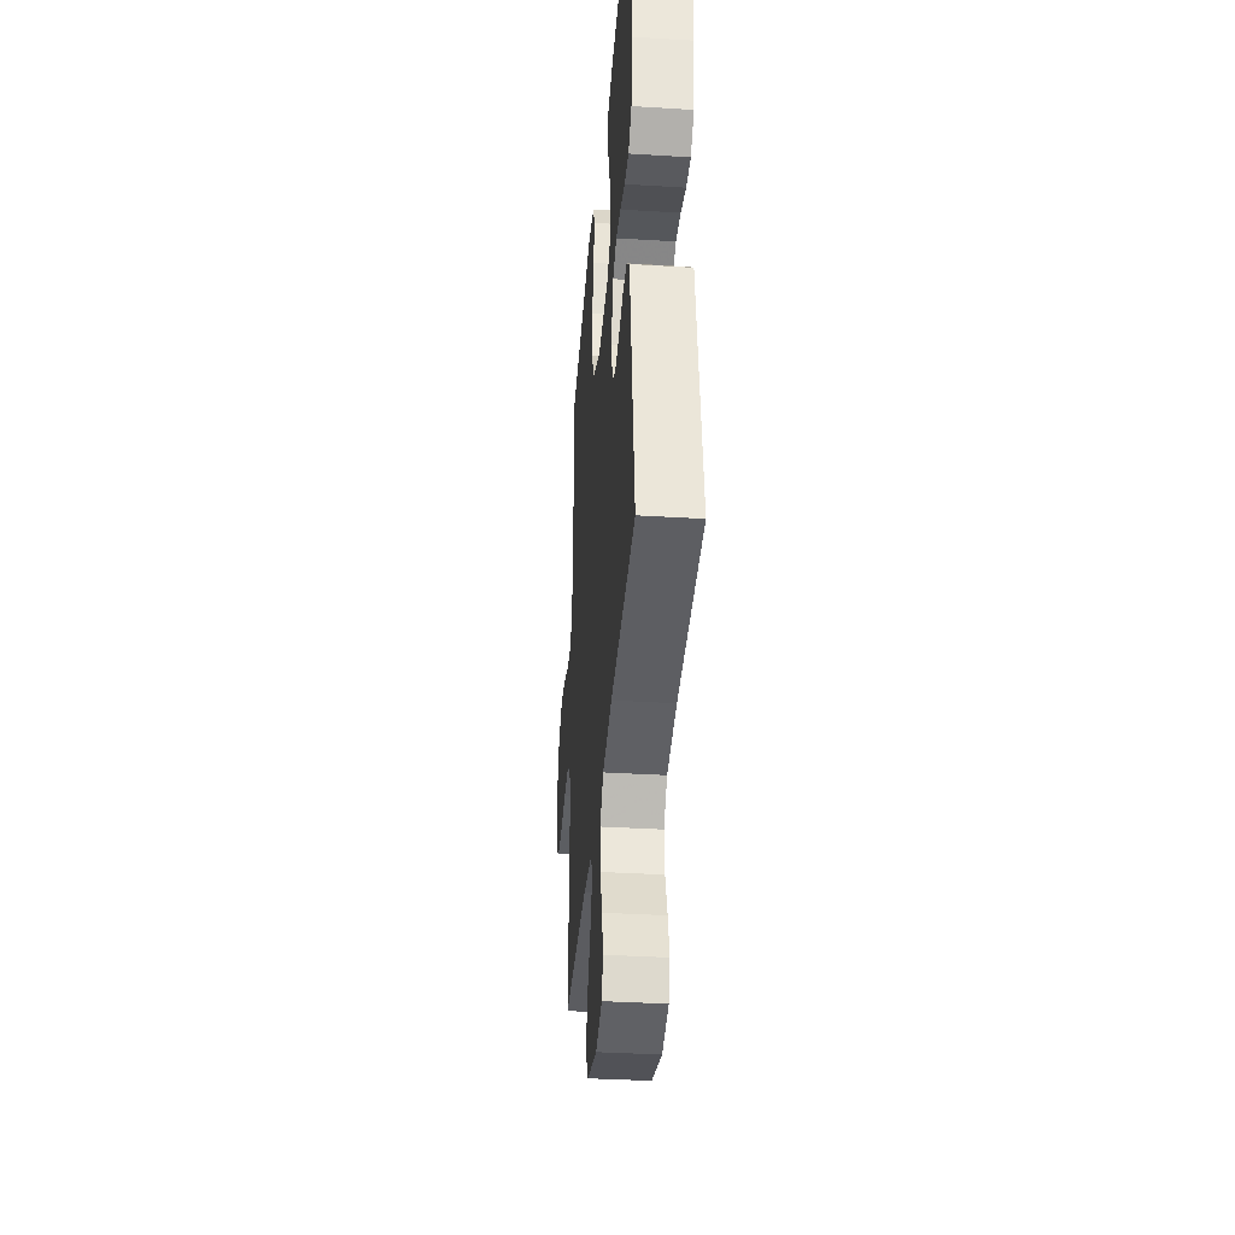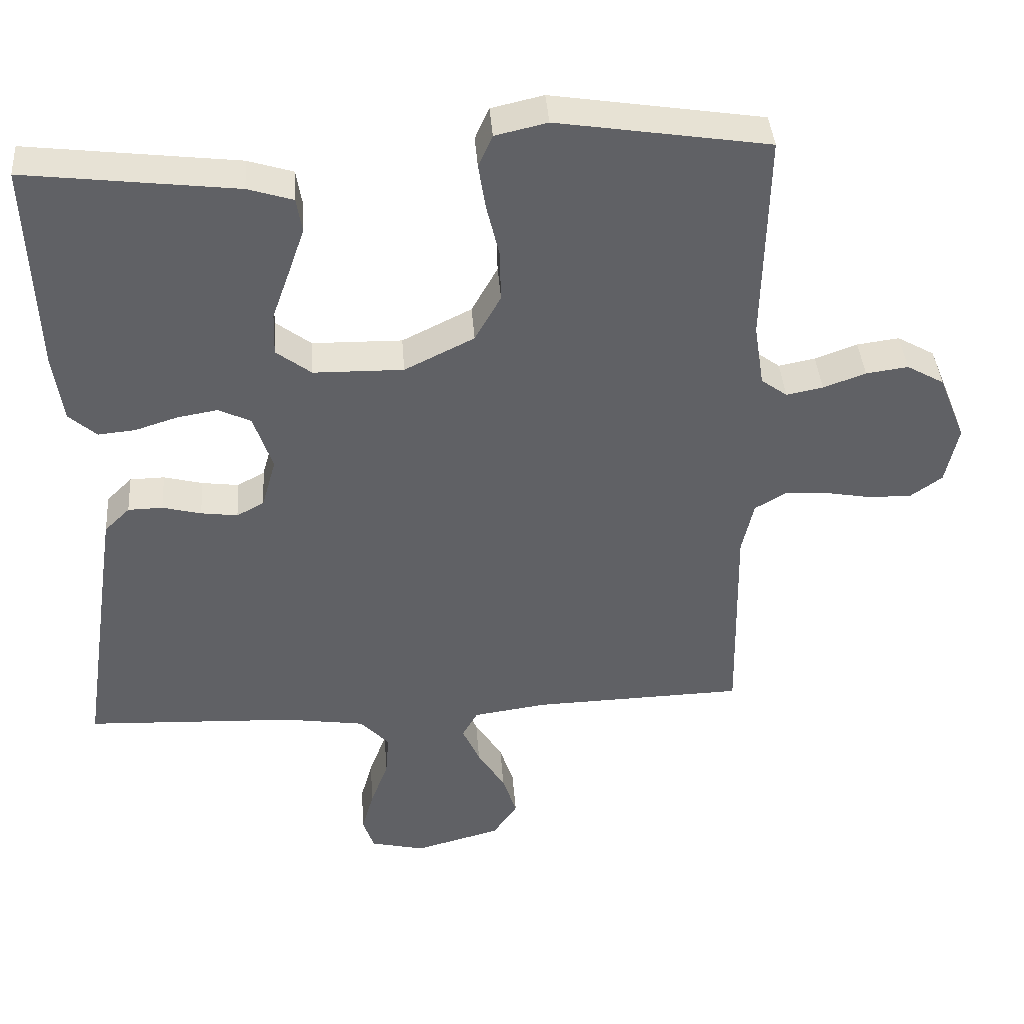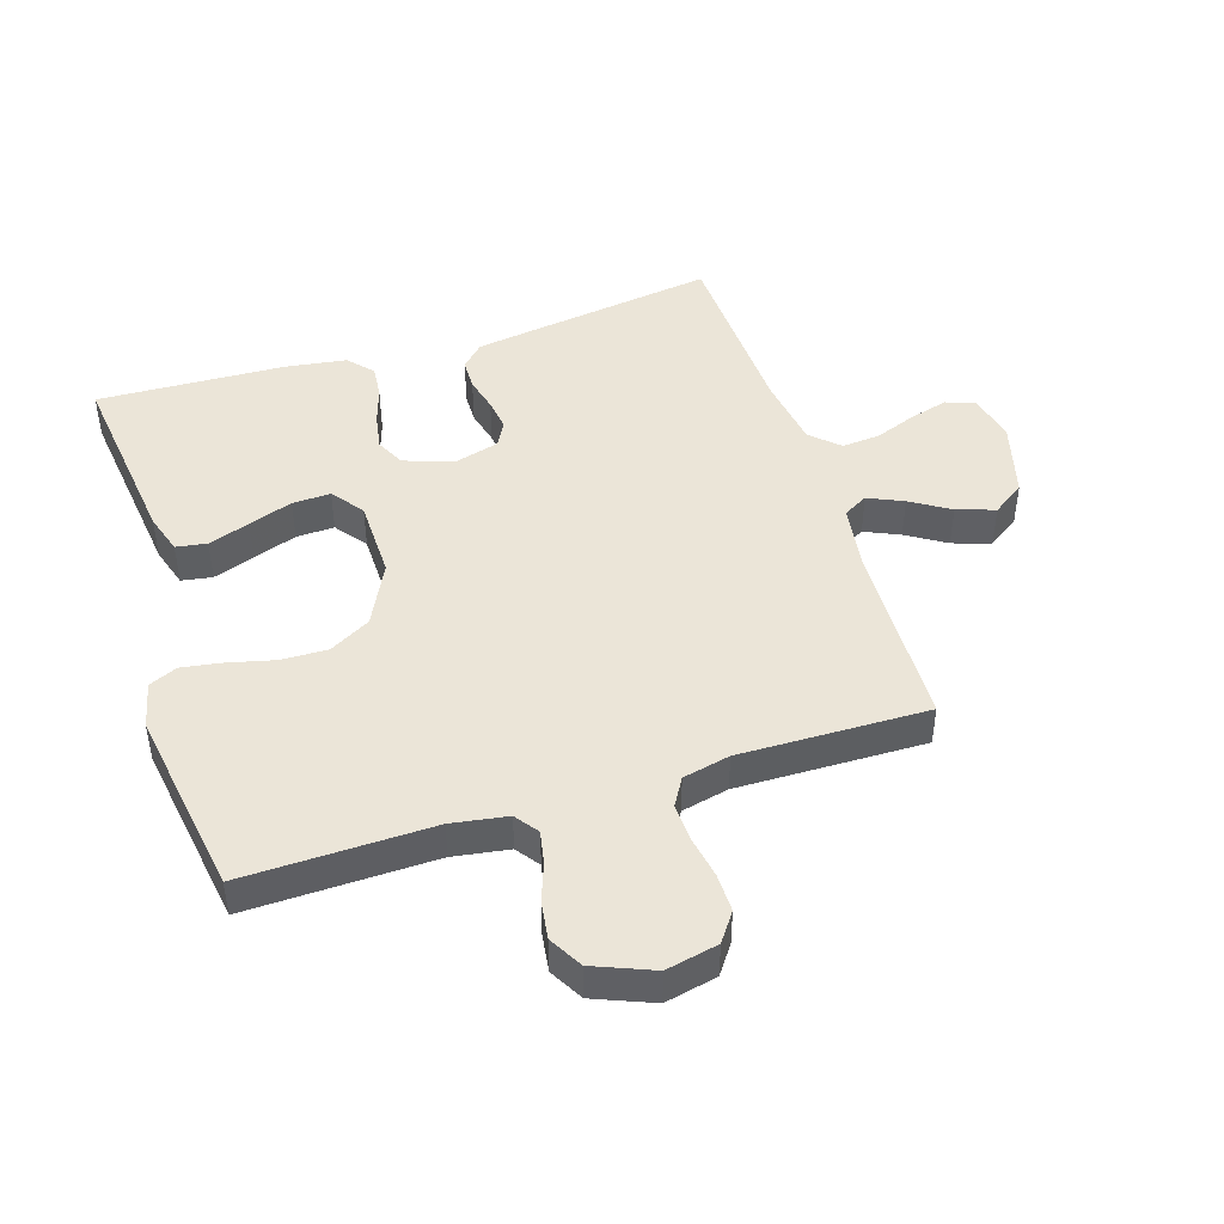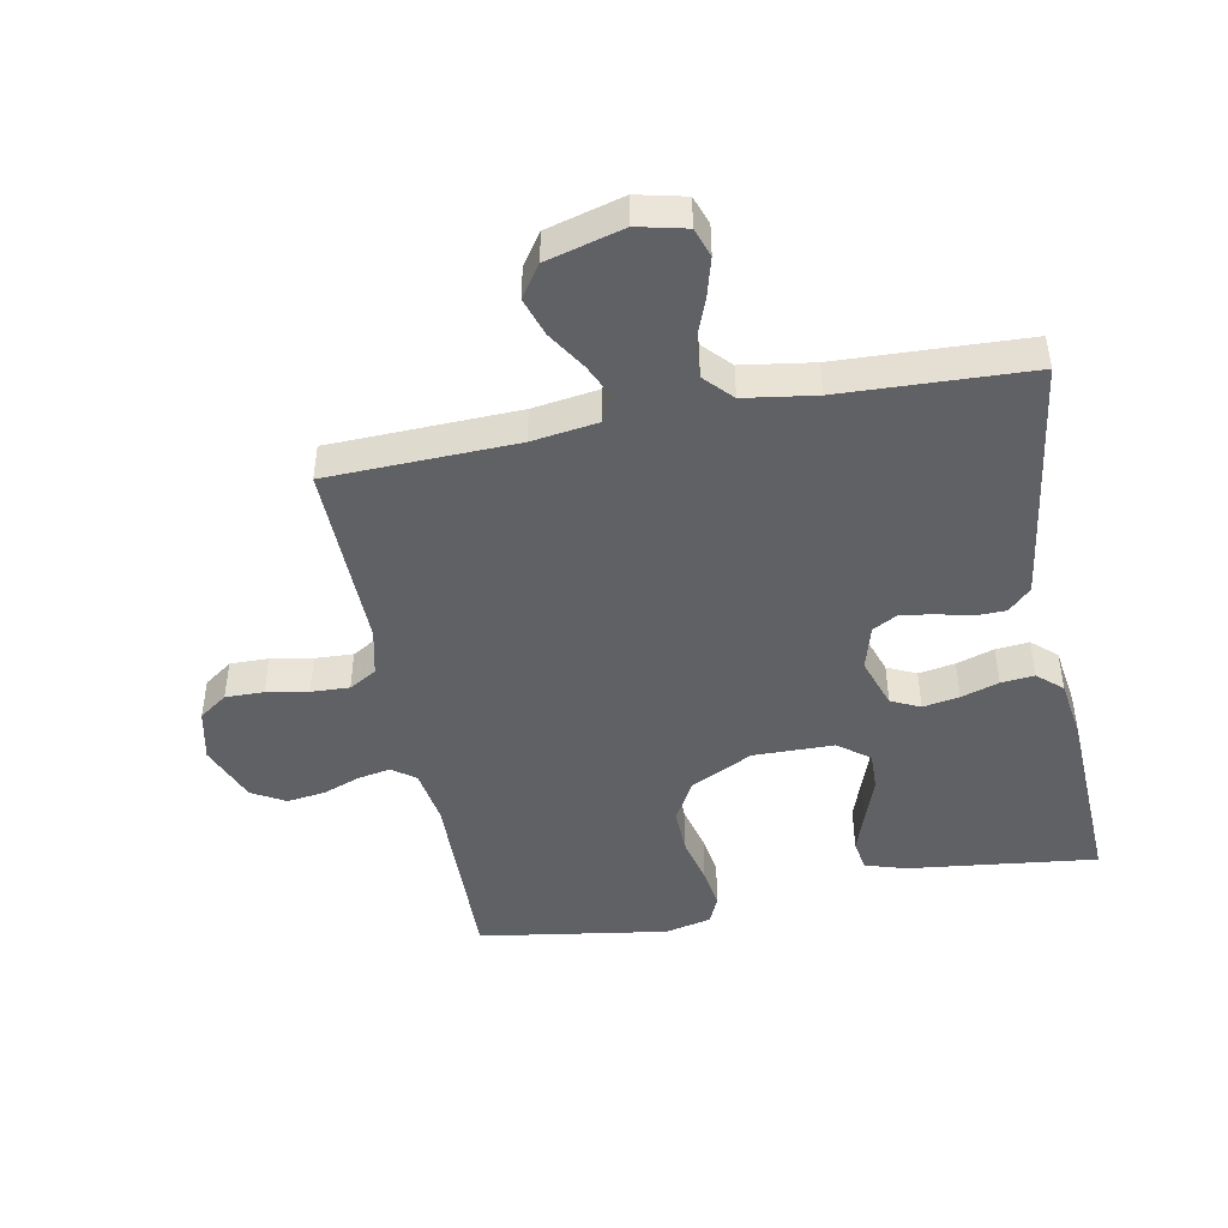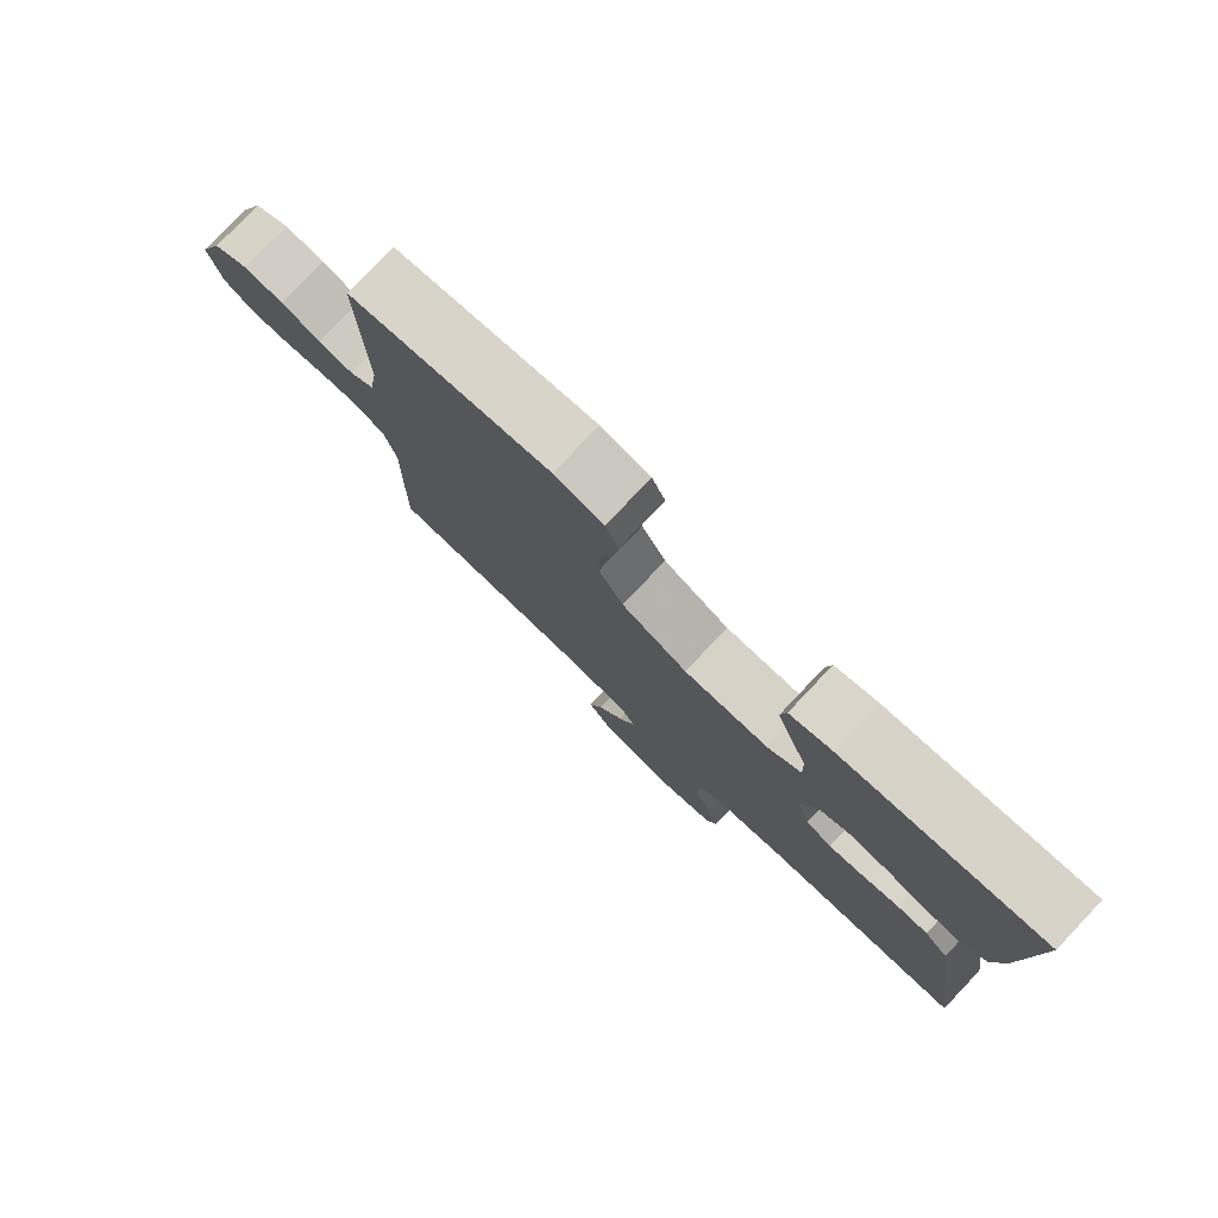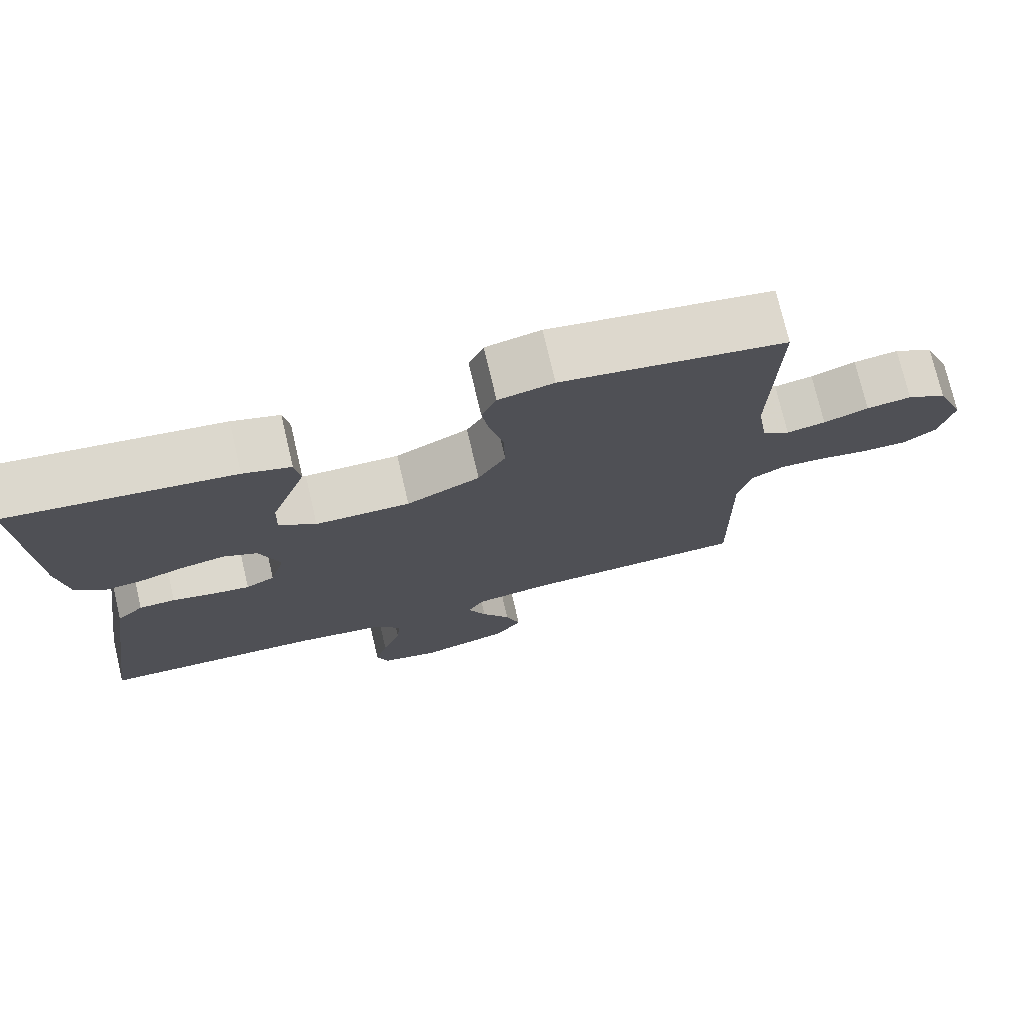
<metadata>
{"format":"obj","ext":"obj","renderer":"f3d","projection":"perspective","resolution":1024,"background":"white","views":[{"elev":-36.6,"azim":-94.6,"up":"+Z"},{"elev":39.9,"azim":-4.2,"up":"+Z"},{"elev":45.7,"azim":72.4,"up":"+Y"},{"elev":-46.1,"azim":-169.0,"up":"+Y"},{"elev":78.9,"azim":-136.5,"up":"+Z"},{"elev":74.8,"azim":-13.2,"up":"+Z"}]}
</metadata>
<code>
v 0.5 0.07 -0.5
v 0.2 0.07 -0.509
v 0.095 0.07 -0.524
v 0.073 0.07 -0.563
v 0.098 0.07 -0.619
v 0.137 0.07 -0.681
v 0.157 0.07 -0.742
v 0.122 0.07 -0.793
v 0 0.07 -0.826
v -0.077 0.07 -0.808
v -0.093 0.07 -0.762
v -0.076 0.07 -0.701
v -0.051 0.07 -0.635
v -0.046 0.07 -0.574
v -0.087 0.07 -0.53
v -0.2 0.07 -0.513
v -0.5 0.07 -0.5
v -0.456 0.07 -0.2
v -0.442 0.07 -0.107
v -0.406 0.07 -0.072
v -0.357 0.07 -0.071
v -0.302 0.07 -0.085
v -0.25 0.07 -0.092
v -0.211 0.07 -0.071
v -0.191 0.07 0
v -0.218 0.07 0.08
v -0.264 0.07 0.102
v -0.322 0.07 0.092
v -0.382 0.07 0.073
v -0.435 0.07 0.068
v -0.474 0.07 0.103
v -0.488 0.07 0.2
v -0.5 0.07 0.5
v -0.2 0.07 0.464
v -0.136 0.07 0.444
v -0.128 0.07 0.395
v -0.151 0.07 0.329
v -0.176 0.07 0.259
v -0.178 0.07 0.198
v -0.128 0.07 0.16
v 0 0.07 0.158
v 0.099 0.07 0.207
v 0.136 0.07 0.273
v 0.134 0.07 0.347
v 0.116 0.07 0.421
v 0.106 0.07 0.485
v 0.126 0.07 0.53
v 0.2 0.07 0.547
v 0.5 0.07 0.5
v 0.493 0.07 0.2
v 0.507 0.07 0.111
v 0.544 0.07 0.084
v 0.596 0.07 0.094
v 0.656 0.07 0.116
v 0.716 0.07 0.124
v 0.769 0.07 0.094
v 0.807 0.07 0
v 0.789 0.07 -0.083
v 0.744 0.07 -0.115
v 0.683 0.07 -0.114
v 0.617 0.07 -0.102
v 0.556 0.07 -0.099
v 0.512 0.07 -0.125
v 0.495 0.07 -0.2
v 0.5 0 -0.5
v 0.2 0 -0.509
v 0.095 0 -0.524
v 0.073 0 -0.563
v 0.098 0 -0.619
v 0.137 0 -0.681
v 0.157 0 -0.742
v 0.122 0 -0.793
v 0 0 -0.826
v -0.077 0 -0.808
v -0.093 0 -0.762
v -0.076 0 -0.701
v -0.051 0 -0.635
v -0.046 0 -0.574
v -0.087 0 -0.53
v -0.2 0 -0.513
v -0.5 0 -0.5
v -0.456 0 -0.2
v -0.442 0 -0.107
v -0.406 0 -0.072
v -0.357 0 -0.071
v -0.302 0 -0.085
v -0.25 0 -0.092
v -0.211 0 -0.071
v -0.191 0 0
v -0.218 0 0.08
v -0.264 0 0.102
v -0.322 0 0.092
v -0.382 0 0.073
v -0.435 0 0.068
v -0.474 0 0.103
v -0.488 0 0.2
v -0.5 0 0.5
v -0.2 0 0.464
v -0.136 0 0.444
v -0.128 0 0.395
v -0.151 0 0.329
v -0.176 0 0.259
v -0.178 0 0.198
v -0.128 0 0.16
v 0 0 0.158
v 0.099 0 0.207
v 0.136 0 0.273
v 0.134 0 0.347
v 0.116 0 0.421
v 0.106 0 0.485
v 0.126 0 0.53
v 0.2 0 0.547
v 0.5 0 0.5
v 0.493 0 0.2
v 0.507 0 0.111
v 0.544 0 0.084
v 0.596 0 0.094
v 0.656 0 0.116
v 0.716 0 0.124
v 0.769 0 0.094
v 0.807 0 0
v 0.789 0 -0.083
v 0.744 0 -0.115
v 0.683 0 -0.114
v 0.617 0 -0.102
v 0.556 0 -0.099
v 0.512 0 -0.125
v 0.495 0 -0.2
f 58 59 60 61
f 58 61 62
f 57 58 62
f 56 57 62
f 53 54 55 56
f 52 53 56 62
f 51 52 62 63
f 47 48 49 50
f 44 45 46 47
f 44 47 50 51
f 35 36 37 38
f 33 34 35 38
f 33 38 39
f 32 33 39
f 31 32 39 40
f 28 29 30 31
f 27 28 31 40
f 19 20 21 22
f 19 22 23
f 16 17 18 19
f 15 16 19 23
f 14 15 23 24
f 10 11 12 13
f 8 9 10 13
f 8 13 14
f 5 6 7 8
f 4 5 8 14
f 3 4 14 24
f 64 1 2
f 43 44 51 63
f 42 43 63 64
f 41 42 64 2
f 26 27 40 41
f 25 26 41 2
f 2 3 24 25
f 125 124 123 122
f 126 125 122
f 126 122 121
f 126 121 120
f 120 119 118 117
f 126 120 117 116
f 127 126 116 115
f 114 113 112 111
f 111 110 109 108
f 115 114 111 108
f 102 101 100 99
f 102 99 98 97
f 103 102 97
f 103 97 96
f 104 103 96 95
f 95 94 93 92
f 104 95 92 91
f 86 85 84 83
f 87 86 83
f 83 82 81 80
f 87 83 80 79
f 88 87 79 78
f 77 76 75 74
f 77 74 73 72
f 78 77 72
f 72 71 70 69
f 78 72 69 68
f 88 78 68 67
f 66 65 128
f 127 115 108 107
f 128 127 107 106
f 66 128 106 105
f 105 104 91 90
f 66 105 90 89
f 89 88 67 66
f 1 65 66 2
f 2 66 67 3
f 3 67 68 4
f 4 68 69 5
f 5 69 70 6
f 6 70 71 7
f 7 71 72 8
f 8 72 73 9
f 9 73 74 10
f 10 74 75 11
f 11 75 76 12
f 12 76 77 13
f 13 77 78 14
f 14 78 79 15
f 15 79 80 16
f 16 80 81 17
f 17 81 82 18
f 18 82 83 19
f 19 83 84 20
f 20 84 85 21
f 21 85 86 22
f 22 86 87 23
f 23 87 88 24
f 24 88 89 25
f 25 89 90 26
f 26 90 91 27
f 27 91 92 28
f 28 92 93 29
f 29 93 94 30
f 30 94 95 31
f 31 95 96 32
f 32 96 97 33
f 33 97 98 34
f 34 98 99 35
f 35 99 100 36
f 36 100 101 37
f 37 101 102 38
f 38 102 103 39
f 39 103 104 40
f 40 104 105 41
f 41 105 106 42
f 42 106 107 43
f 43 107 108 44
f 44 108 109 45
f 45 109 110 46
f 46 110 111 47
f 47 111 112 48
f 48 112 113 49
f 49 113 114 50
f 50 114 115 51
f 51 115 116 52
f 52 116 117 53
f 53 117 118 54
f 54 118 119 55
f 55 119 120 56
f 56 120 121 57
f 57 121 122 58
f 58 122 123 59
f 59 123 124 60
f 60 124 125 61
f 61 125 126 62
f 62 126 127 63
f 63 127 128 64
f 64 128 65 1

</code>
